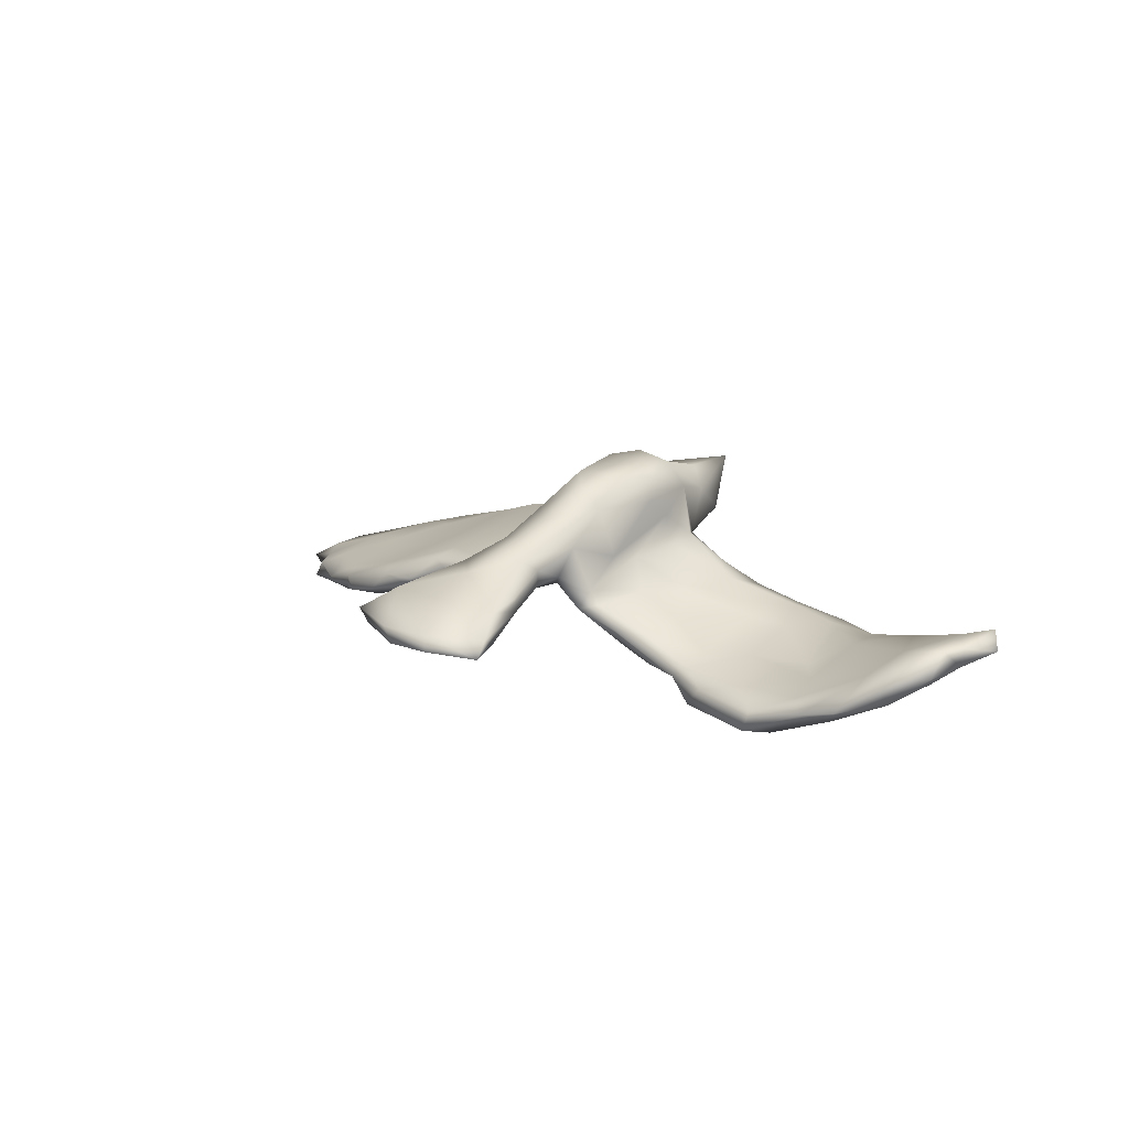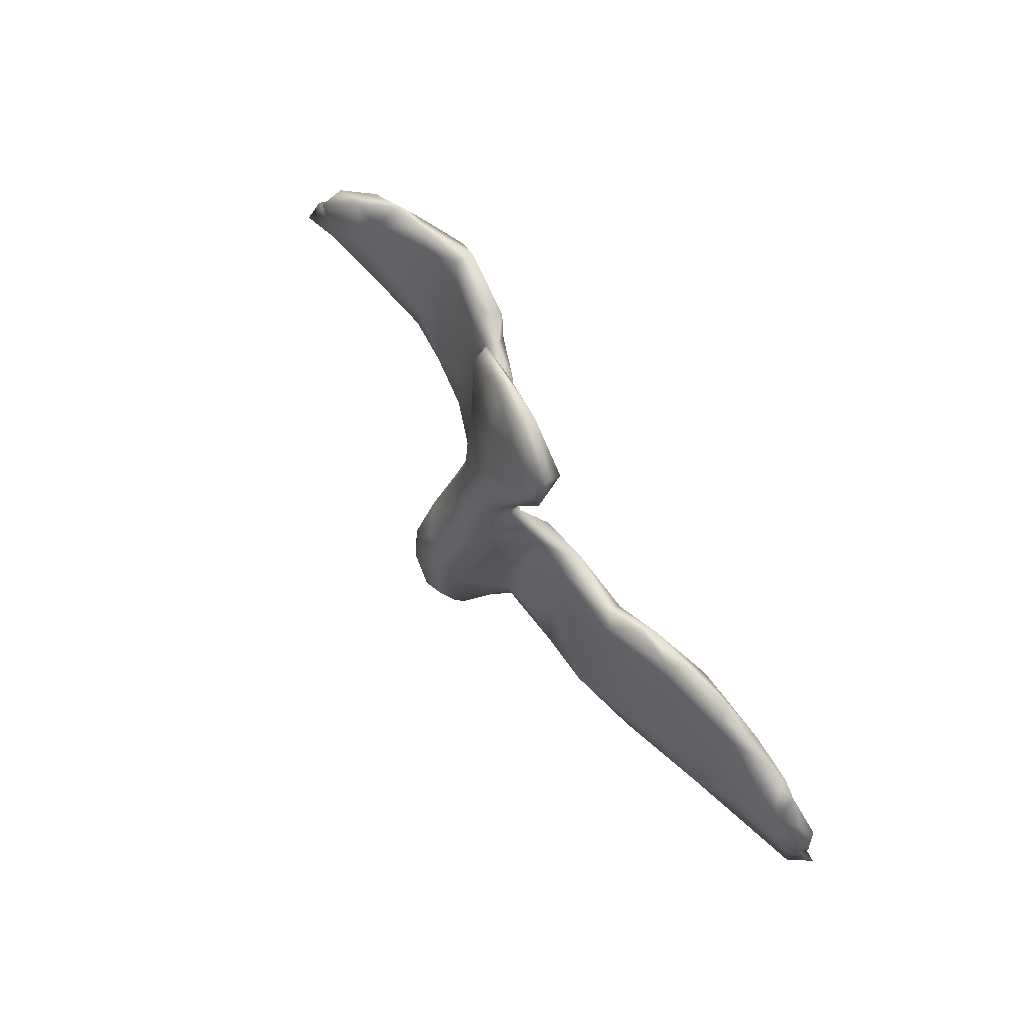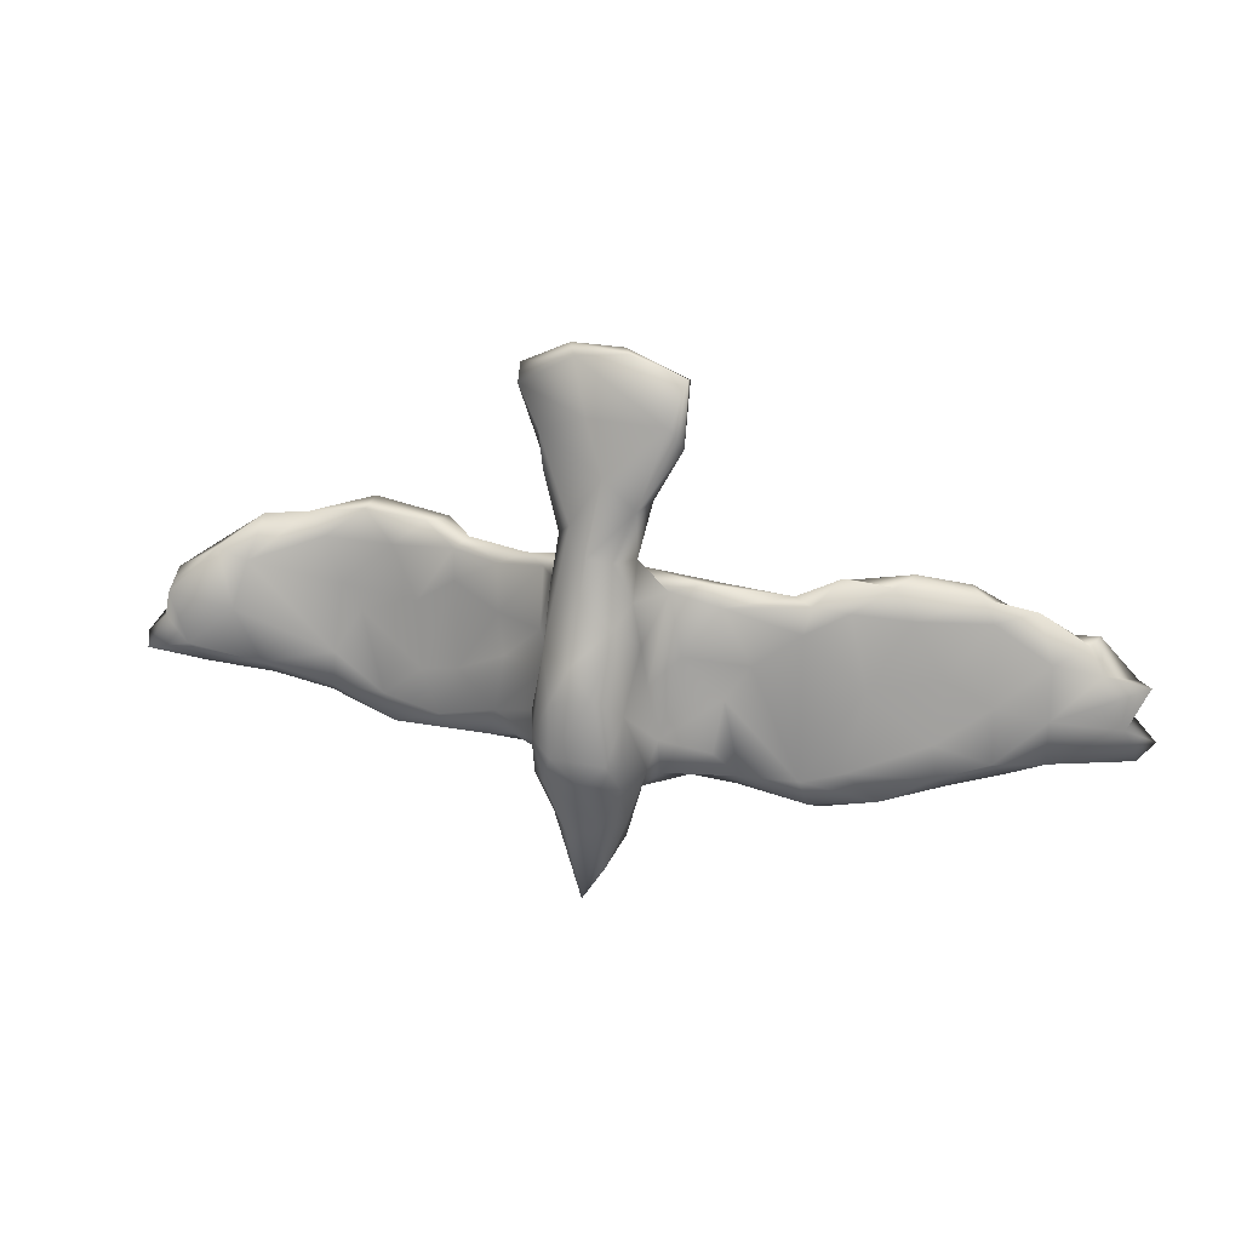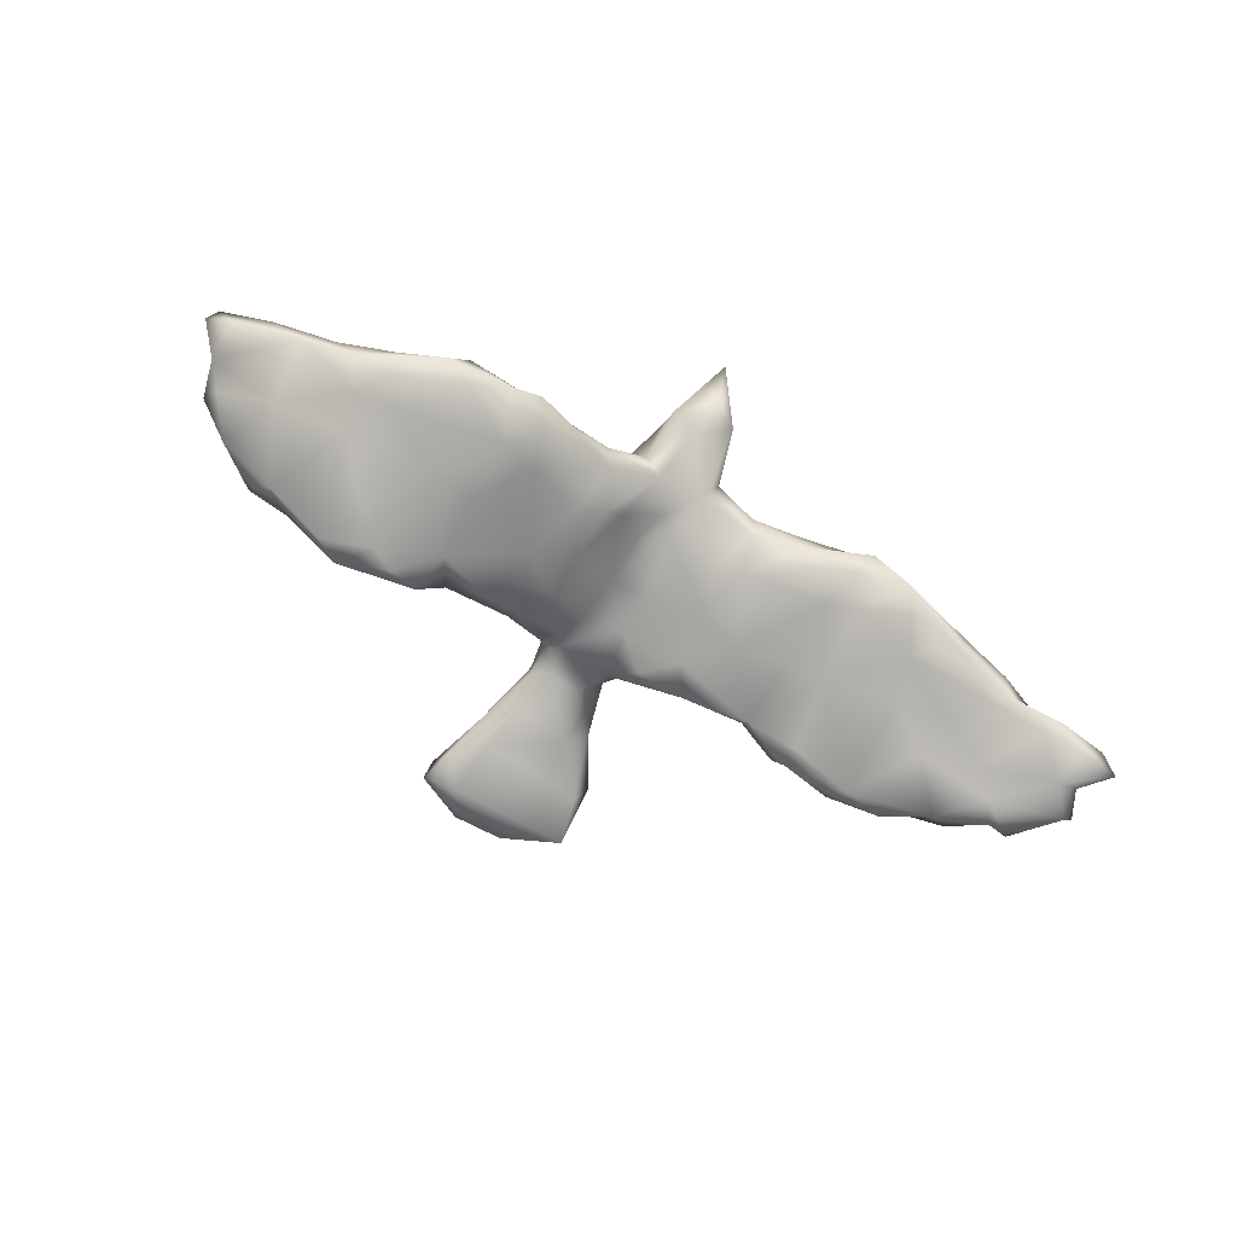
<metadata>
{"format":"obj","ext":"obj","renderer":"f3d","projection":"perspective","resolution":1024,"background":"white","views":[{"elev":16.3,"azim":-137.1,"up":"+Z"},{"elev":72.1,"azim":59.9,"up":"+Y"},{"elev":29.1,"azim":15.8,"up":"+Y"},{"elev":-70.4,"azim":-27.5,"up":"+Z"}]}
</metadata>
<code>
v 0.8829 -0.1233 -0.1356
v 0.833 -0.08216 -0.08929
v 0.8661 -0.01197 -0.1163
v 0.8556 -0.1408 -0.0961
v 0.8432 -0.0154 -0.1442
v 0.8418 -0.06717 -0.1171
v 0.7874 0.01179 -0.0937
v 0.8019 -0.06558 -0.1273
v 0.8001 -0.135 -0.1217
v 0.8111 -0.02605 -0.08418
v 0.7726 -0.1542 -0.08886
v 0.763 0.05842 -0.09967
v 0.7128 0.01843 -0.1255
v 0.7742 0.06561 -0.1294
v 0.7113 -0.06473 -0.05261
v 0.7135 -0.1436 -0.05003
v 0.7376 -0.1294 -0.1051
v 0.6655 -0.154 -0.0836
v 0.6756 0.1073 -0.1036
v 0.6754 -0.02177 -0.1075
v 0.734 0.05614 -0.1378
v 0.6207 -0.04609 -0.03811
v 0.7066 0.03055 -0.07183
v 0.5869 0.1337 -0.07789
v 0.6497 -0.1725 -0.0488
v 0.6431 0.09147 -0.1273
v 0.6281 -0.1421 -0.02157
v 0.608 0.09437 -0.06763
v 0.5655 0.1433 -0.1026
v 0.5389 -0.1869 -0.05383
v 0.5906 -0.06854 -0.08529
v 0.6304 -0.1322 -0.08688
v 0.541 -0.002412 -0.03353
v 0.4996 -0.05036 -0.06879
v 0.4817 0.09818 -0.03383
v 0.5744 0.01082 -0.09649
v 0.5567 -0.1951 -0.0214
v 0.474 0.1634 -0.07436
v 0.451 -0.2171 0.02473
v 0.4216 -0.2373 -0.02056
v 0.5307 -0.1095 -0.00155
v 0.4763 -0.1325 -0.06059
v 0.4922 0.1292 -0.1
v 0.4482 0.1522 -0.041
v 0.5422 -0.1694 0.002767
v 0.3846 0.1156 -0.000362
v 0.4429 -0.1999 -0.04329
v 0.4184 -0.018 0.009789
v 0.3853 0.1136 -0.06207
v 0.3526 -0.2441 0.02386
v 0.3939 -0.1591 0.04599
v 0.3778 0.1491 -0.05699
v 0.3635 0.1599 -0.03506
v 0.3239 0.1238 0.008889
v 0.3361 -0.2232 0.05423
v 0.362 -0.1618 -0.03718
v 0.3307 -0.2116 -0.008077
v 0.2899 0.1308 -0.007271
v 0.3249 -0.1731 0.06845
v 0.3723 -0.01355 -0.03407
v 0.3096 -0.1397 -0.02402
v 0.3134 0.07956 0.02517
v 0.2953 0.1177 -0.02981
v 0.3062 -0.0111 -0.01918
v 0.2094 0.0131 -0.01033
v 0.1934 -0.03968 0.06206
v 0.2262 -0.1718 0.07879
v 0.233 -0.2024 0.01844
v 0.2334 0.01748 0.04192
v 0.2171 -0.206 0.05013
v 0.1382 -0.1952 0.05964
v 0.1819 -0.1319 0.08575
v 0.1609 -0.1189 -0.003875
v 0.1801 0.1139 0.03293
v 0.1179 0.02423 0.05355
v 0.1729 0.1356 -0.0122
v 0.1479 0.1469 0.0201
v 0.1431 -0.1787 0.02609
v 0.1285 -0.02521 -0.01407
v 0.1122 -0.1069 -0.00159
v 0.07193 0.3077 0.06498
v 0.09617 -0.1772 0.09705
v 0.1178 0.3975 0.05222
v 0.1392 0.07936 -0.01076
v 0.094 -0.1084 0.1066
v 0.1151 0.4962 0.008038
v 0.09629 0.1418 0.05306
v 0.09895 0.4139 0.02761
v 0.05402 0.3008 0.09814
v 0.1194 0.5099 0.03861
v 0.03109 0.09003 0.04494
v 0.05938 -0.1471 0.2094
v 0.07255 -0.01604 0.09512
v 0.06571 0.06636 0.1115
v 0.08492 0.1371 0.007684
v 0.04192 0.008842 0.03724
v 0.08407 -0.1483 0.1387
v 0.04081 -0.09121 0.2359
v 0.06176 -0.2152 0.08669
v 0.04767 0.1802 0.04837
v 0.06008 -0.01587 0.1957
v 0.05 0.2075 0.07829
v 0.02352 0.5378 0.03
v 0.0531 -0.2501 0.1492
v 0.05489 0.1525 0.1236
v 0.03624 -0.3155 0.09187
v -0.000178 -0.1324 0.244
v 0.03637 0.1253 0.1637
v 0.02456 0.2221 0.1314
v 0.02172 -0.2366 0.1993
v 0.01437 0.02599 0.2274
v -0.00381 0.3516 0.09623
v -0.05278 -0.0884 0.2387
v 0.04071 -0.1896 0.0612
v 0.09359 0.436 0.06734
v 0.02656 -0.09312 0.04618
v 0.01384 0.229 0.04577
v 0.02225 -0.3311 0.177
v -0.02432 0.07068 0.2129
v -0.01459 -0.3902 0.1903
v -0.03337 0.01606 0.03903
v -0.01042 -0.3482 0.1103
v 0.009099 0.5355 -7.7e-05
v -0.002653 -0.1334 0.05185
v 0.03593 0.3249 0.0315
v -0.02175 0.1635 0.1612
v -0.01775 0.2298 0.1393
v -0.02689 -0.0765 0.04121
v -0.03815 -0.2578 0.1979
v -0.05298 0.2709 0.1121
v -0.04687 0.1017 0.03739
v -0.04444 0.2217 0.0432
v -0.03001 -0.2778 0.06468
v -0.07479 -0.1116 0.005257
v -0.03884 0.4371 0.06433
v -0.0559 0.004561 0.2272
v -0.0438 -0.3234 0.09587
v -0.05539 0.1679 0.04482
v -0.04255 -0.1907 0.05134
v -0.08008 0.07418 0.1744
v -0.07734 0.2438 0.0905
v -0.07585 0.2417 0.05983
v -0.06988 0.2995 0.03279
v -0.07215 -0.2399 0.1576
v -0.06523 -0.1426 0.2291
v -0.0894 0.3838 0.0117
v -0.06727 -0.295 0.1097
v -0.0796 0.1288 -0.005423
v -0.1048 0.4806 -0.01039
v -0.0767 0.1874 0.06483
v -0.09509 0.04891 0.08034
v -0.1447 0.4326 0.006067
v -0.08541 0.1563 0.1164
v -0.08946 -0.06912 0.214
v -0.1183 0.06145 -0.03881
v -0.1018 -0.04496 0.1726
v -0.1011 -0.09746 0.1348
v -0.07889 -0.2053 0.07344
v -0.1102 -0.1608 0.08742
v -0.1009 0.1581 0.000522
v -0.09606 -0.1563 0.1813
v -0.1113 0.342 0.06306
v -0.06834 0.5238 0.02828
v -0.1127 -0.1004 0.0796
v -0.08024 0.5368 0.004235
v -0.1063 -0.1147 -0.03069
v -0.1203 0.4036 0.05497
v -0.1131 0.3374 0.04023
v -0.11 0.134 0.03448
v -0.09547 -0.01434 0.06643
v -0.1507 -0.2026 0.02218
v -0.1619 0.4671 0.02774
v -0.1824 -0.1811 0.03849
v -0.1665 0.4909 -0.002427
v -0.1375 0.01501 0.01175
v -0.1174 -0.02533 -0.0474
v -0.1306 0.1338 0.008926
v -0.1941 0.004337 -0.06594
v -0.1708 0.1098 -0.06607
v -0.1336 -0.1795 -0.01075
v -0.1575 -0.1031 -0.05264
v -0.2295 0.1009 -0.09382
v -0.2225 0.01722 -0.02118
v -0.1727 0.1345 -0.03158
v -0.22 -0.2202 -0.03917
v -0.2049 -0.04946 0.00576
v -0.2557 -0.1413 -0.09758
v -0.2295 0.09984 -0.04277
v -0.2967 -0.2498 -0.06133
v -0.3021 -0.1091 -0.02915
v -0.2194 -0.1518 0.01914
v -0.2972 0.114 -0.09805
v -0.2444 -0.2176 -0.004454
v -0.2754 -0.2002 -0.08924
v -0.3303 -0.05554 -0.1165
v -0.3159 0.04167 -0.06535
v -0.32 0.0974 -0.07863
v -0.3195 -0.1616 -0.117
v -0.3764 0.1328 -0.09952
v -0.3872 -0.007654 -0.0658
v -0.3962 0.1146 -0.1439
v -0.3247 -0.2328 -0.02628
v -0.3386 -0.2039 -0.02265
v -0.4363 0.0898 -0.1491
v -0.3268 0.0536 -0.1294
v -0.4425 -0.1842 -0.03135
v -0.3552 -0.2481 -0.09029
v -0.3447 0.1276 -0.1371
v -0.4375 0.08187 -0.09092
v -0.3736 -0.1276 -0.04078
v -0.4158 -0.0627 -0.1163
v -0.4657 -0.2417 -0.07973
v -0.4166 -0.2217 -0.1051
v -0.4985 -0.1376 -0.1162
v -0.4757 0.04052 -0.1398
v -0.4915 -0.04206 -0.06825
v -0.4853 0.1435 -0.1488
v -0.4305 -0.2468 -0.04589
v -0.5112 0.003275 -0.1353
v -0.4918 0.1346 -0.1117
v -0.5582 0.08506 -0.08374
v -0.5482 -0.2024 -0.05026
v -0.5432 -0.172 -0.09659
v -0.5289 0.000222 -0.07586
v -0.5281 0.1165 -0.1485
v -0.4865 -0.07415 -0.1205
v -0.5848 -0.1165 -0.09067
v -0.5381 -0.1803 -0.03328
v -0.5356 -0.1189 -0.03918
v -0.5609 -0.05628 -0.1059
v -0.5921 0.1227 -0.09671
v -0.6104 -0.171 -0.06282
v -0.6566 -0.1356 0.002864
v -0.6657 0.1189 -0.07687
v -0.6921 -0.0343 -0.05248
v -0.6426 -0.1646 -0.01901
v -0.6397 0.08648 -0.1062
v -0.681 0.05081 -0.0218
v -0.7012 -0.03286 0.007443
v -0.6963 -0.1436 -0.03075
v -0.7765 -0.09473 0.04106
v -0.7385 0.06899 -0.05737
v -0.7313 0.07286 -0.01377
v -0.8054 0.002155 0.03984
v -0.7535 -0.1367 0.01953
v -0.7851 0.00396 -0.02325
v -0.812 -0.1088 0.005682
v -0.8176 -0.03522 0.005108
v -0.8017 0.03176 -0.004077
v -0.8427 -0.09984 0.06427
v -0.8175 -0.04722 0.03548
v -0.8571 -0.08717 0.02951
f 97 85 101
f 108 105 109
f 161 156 157
f 97 101 92
f 161 154 156
f 97 92 104
f 104 92 110
f 129 145 144
f 144 145 161
f 118 104 110
f 118 110 120
f 110 129 120
f 129 144 120
f 108 109 126
f 126 109 127
f 126 127 130
f 126 130 140
f 140 130 153
f 111 108 119
f 119 108 126
f 119 126 140
f 101 108 111
f 136 119 140
f 111 119 136
f 154 136 140
f 154 140 156
f 98 101 111
f 98 111 113
f 113 111 136
f 113 136 154
f 92 101 98
f 92 98 107
f 110 92 107
f 107 98 113
f 145 107 113
f 145 113 154
f 161 145 154
f 110 107 145
f 110 145 129
f 23 12 19
f 12 21 19
f 14 21 12
f 29 26 43
f 29 24 26
f 28 19 24
f 19 26 24
f 17 11 18
f 9 11 17
f 9 4 11
f 17 18 32
f 9 17 8
f 8 1 9
f 1 4 9
f 6 1 8
f 2 1 6
f 1 2 4
f 20 17 32
f 8 17 20
f 13 8 20
f 13 5 8
f 5 6 8
f 6 3 2
f 5 3 6
f 21 14 13
f 5 13 14
f 7 14 12
f 7 5 14
f 3 5 7
f 10 3 7
f 77 100 87
f 142 132 150
f 132 138 150
f 102 100 117
f 143 142 168
f 132 142 143
f 143 125 132
f 125 117 132
f 125 102 117
f 125 81 102
f 146 168 152
f 146 143 168
f 125 143 146
f 88 81 125
f 149 146 152
f 88 125 146
f 86 88 146
f 83 81 88
f 174 152 172
f 149 152 174
f 86 146 149
f 86 83 88
f 90 83 86
f 165 149 174
f 165 123 149
f 86 149 123
f 90 123 103
f 90 86 123
f 41 22 33
f 100 95 91
f 169 160 177
f 91 96 121
f 170 169 175
f 66 75 85
f 105 87 102
f 102 87 100
f 100 91 138
f 117 100 138
f 138 91 131
f 117 138 132
f 150 138 160
f 169 150 160
f 87 105 94
f 131 91 121
f 243 242 249
f 93 75 87
f 87 94 93
f 170 151 169
f 239 238 243
f 239 243 244
f 244 243 249
f 249 246 248
f 85 75 93
f 157 170 164
f 241 239 244
f 241 244 251
f 250 241 251
f 248 247 252
f 251 244 248
f 248 252 251
f 215 211 219
f 204 211 215
f 204 205 211
f 205 178 195
f 22 28 33
f 22 23 28
f 215 219 225
f 201 205 204
f 208 205 201
f 60 49 43
f 43 34 60
f 36 34 43
f 33 28 35
f 217 204 225
f 204 215 225
f 217 201 204
f 52 43 49
f 44 38 52
f 38 43 52
f 38 29 43
f 24 38 44
f 24 29 38
f 35 24 44
f 28 24 35
f 15 23 22
f 221 220 231
f 217 225 231
f 220 217 231
f 209 220 221
f 199 220 209
f 220 199 217
f 199 208 217
f 199 192 208
f 197 192 199
f 182 205 192
f 188 184 192
f 184 182 192
f 179 182 184
f 63 76 58
f 58 52 63
f 52 49 63
f 54 53 58
f 58 53 52
f 54 44 53
f 46 44 54
f 44 52 53
f 35 44 46
f 39 50 40
f 223 212 232
f 213 212 223
f 207 218 212
f 213 207 212
f 194 189 207
f 194 185 189
f 57 68 73
f 40 57 56
f 40 50 57
f 56 47 40
f 40 37 39
f 217 208 201
f 192 205 208
f 30 40 47
f 216 200 224
f 210 196 200
f 196 197 200
f 190 196 210
f 164 170 191
f 247 240 245
f 236 233 245
f 82 72 85
f 103 123 165
f 233 239 241
f 245 233 241
f 245 241 250
f 247 250 252
f 251 252 250
f 72 66 85
f 82 85 97
f 161 157 159
f 157 164 159
f 159 164 191
f 247 245 250
f 82 97 99
f 99 97 104
f 158 144 161
f 158 161 159
f 147 144 158
f 106 104 118
f 147 120 144
f 106 118 120
f 106 120 122
f 137 122 147
f 122 120 147
f 115 103 163
f 103 165 163
f 163 165 174
f 172 163 174
f 83 90 115
f 183 196 190
f 155 176 178
f 84 65 79
f 60 64 63
f 48 46 62
f 237 225 230
f 225 219 230
f 224 209 221
f 200 209 224
f 197 199 209
f 200 197 209
f 196 188 197
f 182 178 205
f 179 178 182
f 155 178 179
f 76 63 84
f 84 63 65
f 63 64 65
f 49 60 63
f 46 54 62
f 48 35 46
f 231 237 234
f 231 225 237
f 188 192 197
f 73 68 78
f 45 41 51
f 235 227 240
f 227 232 240
f 223 232 227
f 226 227 230
f 206 216 229
f 210 216 206
f 176 166 181
f 176 134 166
f 79 73 80
f 41 48 51
f 230 227 235
f 216 224 229
f 210 200 216
f 178 181 187
f 176 181 178
f 80 116 79
f 65 73 79
f 64 61 65
f 48 62 59
f 51 48 59
f 41 33 48
f 230 235 237
f 61 73 65
f 48 33 35
f 30 37 40
f 37 45 39
f 214 213 223
f 198 213 214
f 80 114 116
f 114 78 71
f 67 66 72
f 67 59 66
f 67 72 82
f 116 114 124
f 128 124 134
f 173 159 191
f 193 173 191
f 228 229 233
f 236 228 233
f 232 236 240
f 240 236 245
f 59 67 55
f 70 67 71
f 71 67 82
f 99 71 82
f 71 99 114
f 124 114 139
f 124 139 134
f 139 133 158
f 139 158 171
f 158 159 173
f 171 158 173
f 171 173 193
f 99 104 106
f 99 106 114
f 114 106 133
f 114 133 139
f 133 137 147
f 158 133 147
f 106 122 133
f 133 122 137
f 198 207 213
f 198 194 207
f 187 194 198
f 187 180 194
f 180 185 194
f 180 187 181
f 61 57 73
f 61 56 57
f 42 47 56
f 45 27 41
f 25 45 37
f 25 27 45
f 214 223 227
f 226 214 227
f 226 211 214
f 211 198 214
f 211 195 198
f 56 61 60
f 56 60 42
f 27 22 41
f 27 15 22
f 219 226 230
f 211 226 219
f 195 211 205
f 195 187 198
f 178 187 195
f 64 60 61
f 34 42 60
f 16 15 27
f 84 79 91
f 69 74 75
f 243 234 242
f 238 234 243
f 221 231 238
f 183 188 196
f 183 177 188
f 175 177 183
f 169 177 175
f 148 131 155
f 84 91 95
f 76 84 95
f 75 74 87
f 69 62 74
f 62 54 74
f 234 237 242
f 231 234 238
f 177 184 188
f 160 179 184
f 177 160 184
f 179 148 155
f 160 148 179
f 138 148 160
f 138 131 148
f 76 95 100
f 77 76 100
f 87 74 77
f 77 58 76
f 74 54 58
f 42 30 47
f 32 30 42
f 85 93 101
f 170 157 151
f 115 163 135
f 115 90 103
f 172 135 163
f 135 172 167
f 83 115 89
f 112 115 135
f 112 135 167
f 168 162 167
f 168 167 172
f 152 168 172
f 81 83 89
f 89 115 112
f 130 112 167
f 130 167 162
f 141 162 168
f 127 89 112
f 127 112 130
f 141 130 162
f 142 141 168
f 81 89 102
f 102 89 109
f 105 102 109
f 109 89 127
f 142 150 141
f 141 150 153
f 153 150 169
f 94 105 108
f 140 153 151
f 151 153 169
f 101 94 108
f 156 140 151
f 248 244 249
f 101 93 94
f 157 156 151
f 25 37 30
f 18 30 32
f 30 18 25
f 25 16 27
f 18 16 25
f 18 11 16
f 11 4 16
f 31 32 42
f 2 15 16
f 4 2 16
f 36 31 34
f 31 42 34
f 20 31 36
f 20 32 31
f 15 7 23
f 15 10 7
f 2 10 15
f 2 3 10
f 13 20 36
f 7 12 23
f 26 36 43
f 26 13 36
f 23 19 28
f 26 21 13
f 19 21 26
f 248 240 247
f 229 239 233
f 186 190 191
f 191 170 186
f 116 124 128
f 59 69 66
f 235 248 246
f 235 240 248
f 229 238 239
f 186 183 190
f 170 175 186
f 121 134 176
f 121 128 134
f 116 128 121
f 96 116 121
f 96 79 116
f 91 79 96
f 69 75 66
f 59 62 69
f 242 246 249
f 242 235 246
f 237 235 242
f 224 221 238
f 175 183 186
f 155 121 176
f 131 121 155
f 229 224 238
f 74 58 77
f 73 78 80
f 78 114 80
f 134 139 166
f 166 139 180
f 181 166 180
f 203 191 190
f 191 203 202
f 203 190 210
f 203 210 206
f 206 229 228
f 222 228 236
f 222 236 232
f 39 45 51
f 59 39 51
f 39 59 55
f 50 55 68
f 57 50 68
f 55 67 70
f 55 70 68
f 68 70 71
f 68 71 78
f 139 171 180
f 185 180 171
f 185 171 193
f 189 185 193
f 202 193 191
f 189 193 202
f 218 202 203
f 189 202 207
f 207 202 218
f 218 203 206
f 218 206 228
f 212 218 222
f 218 228 222
f 212 222 232
f 50 39 55
f 130 141 153

</code>
